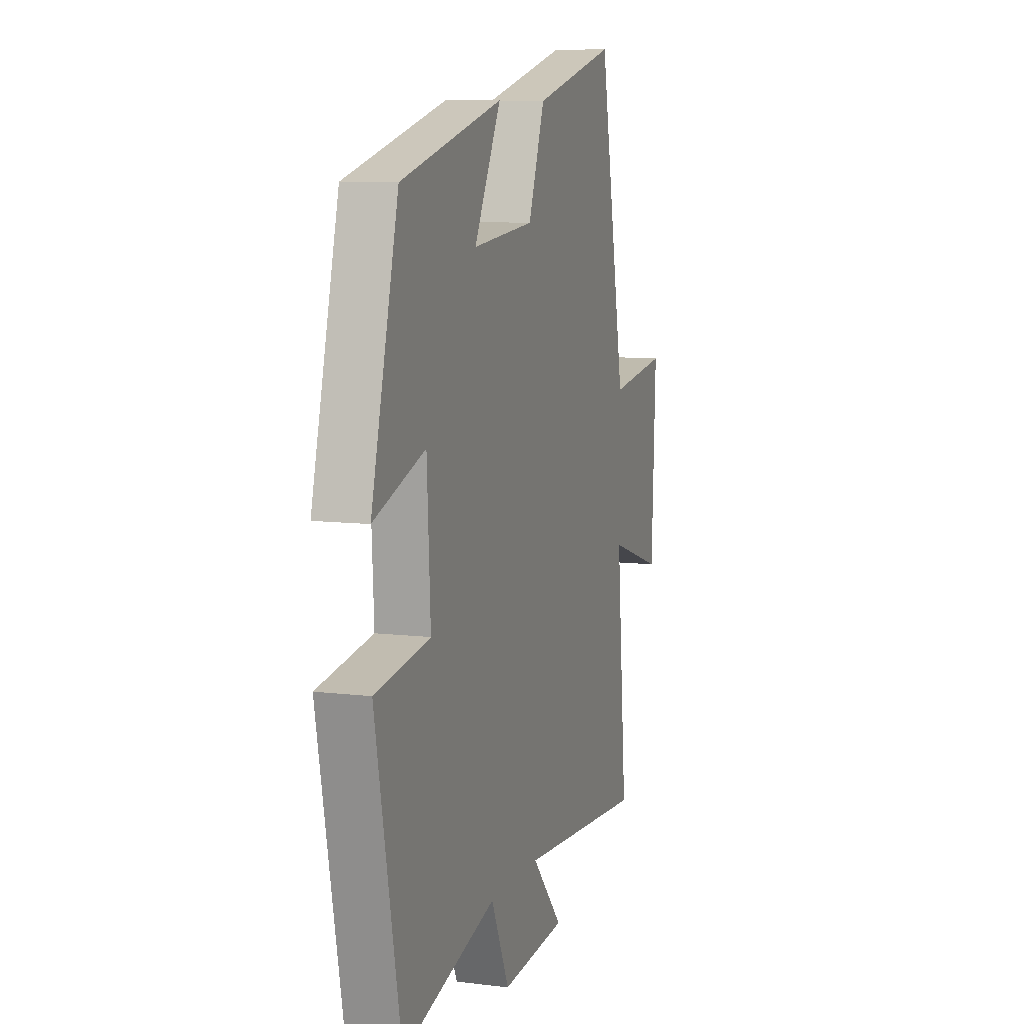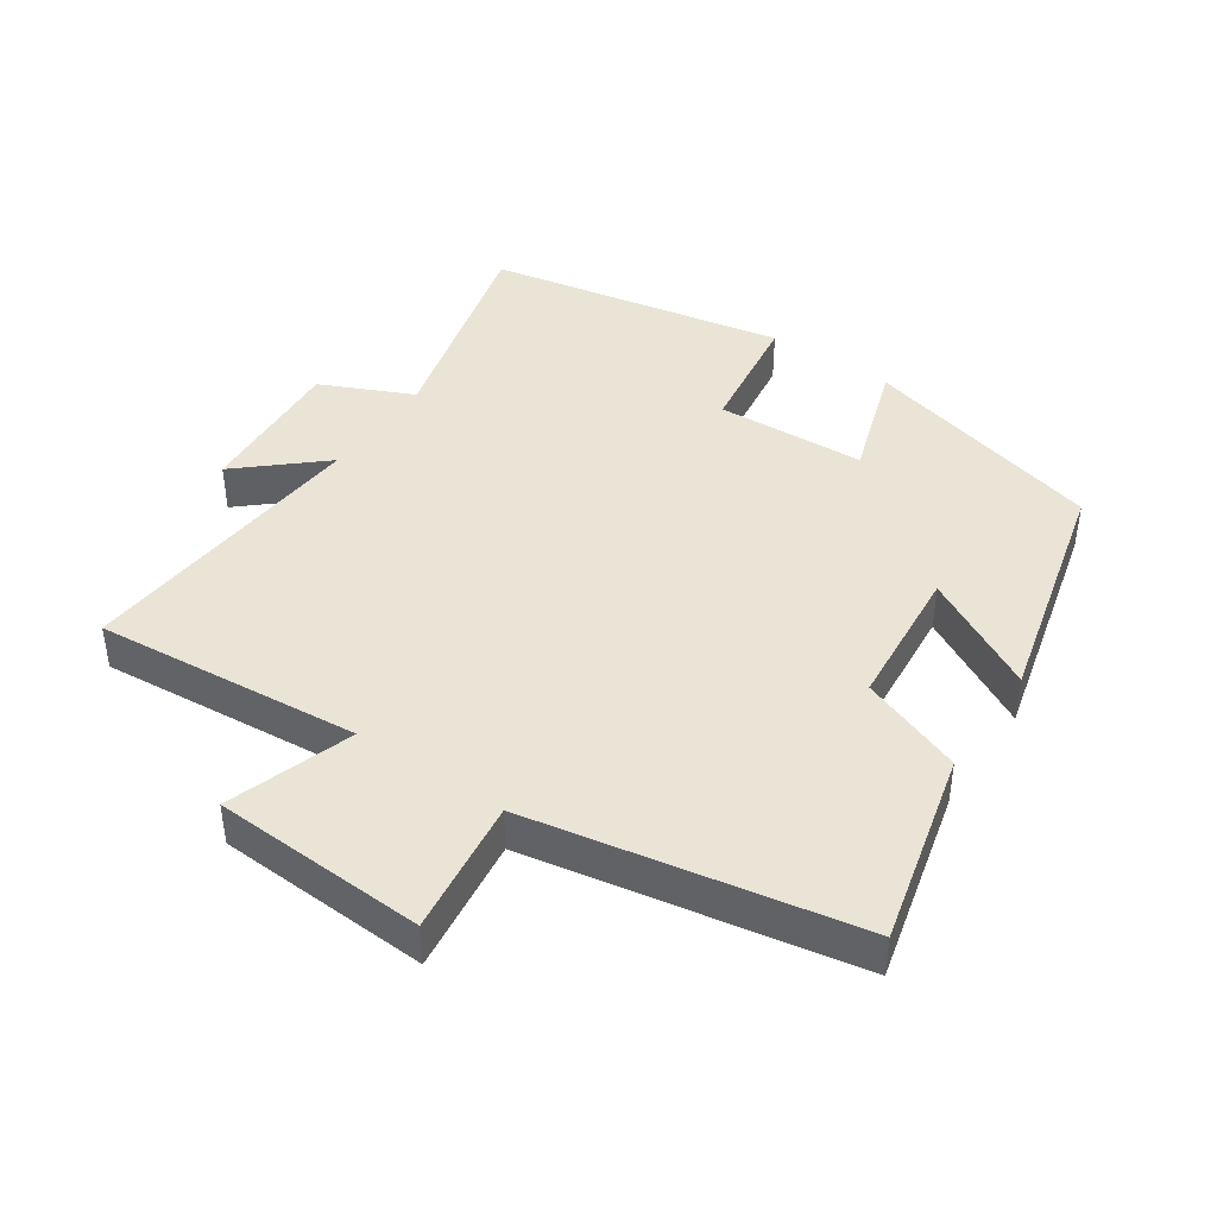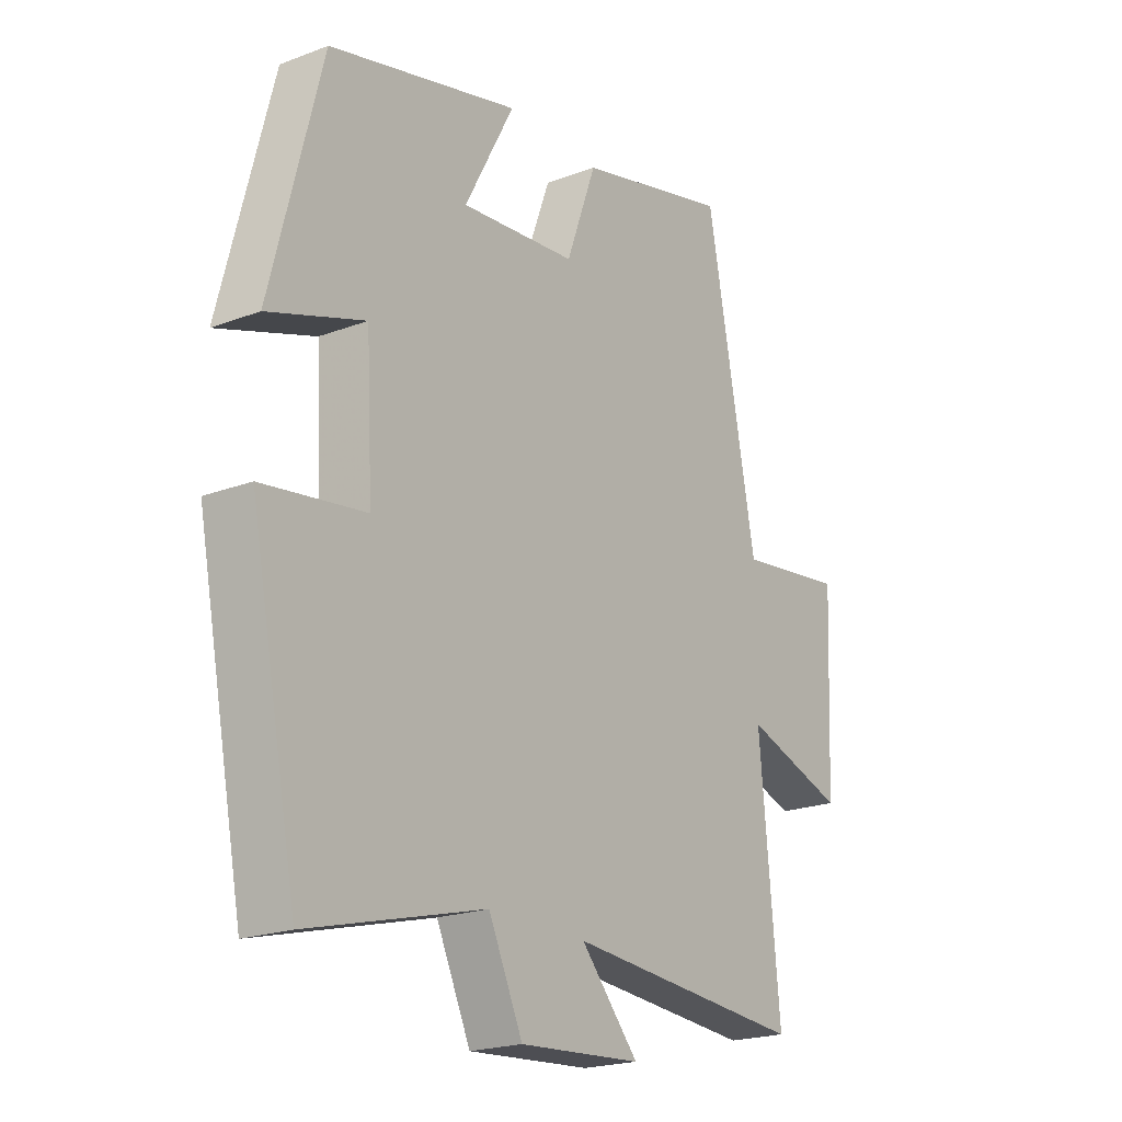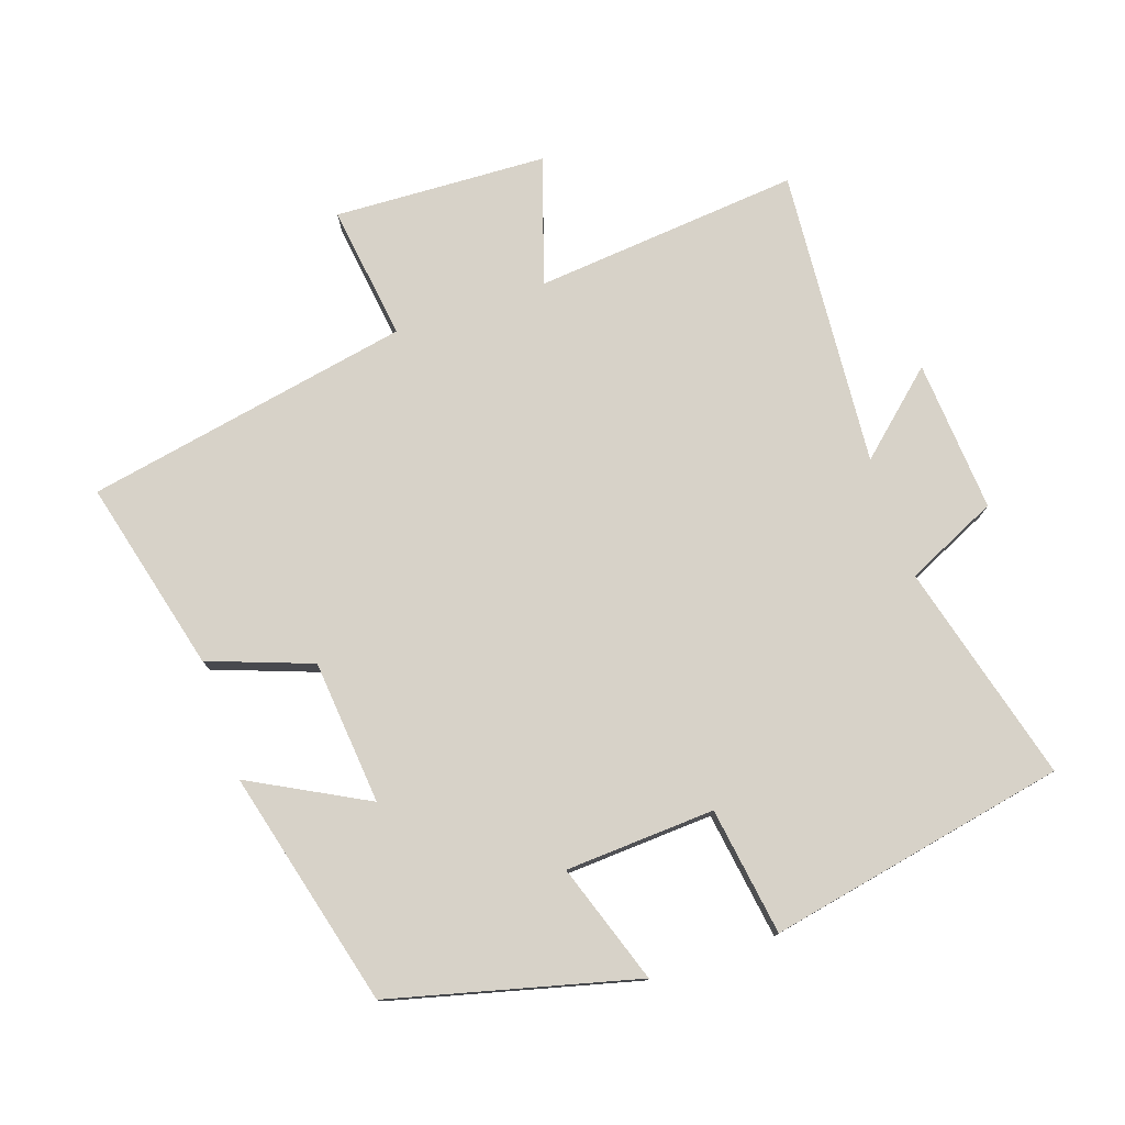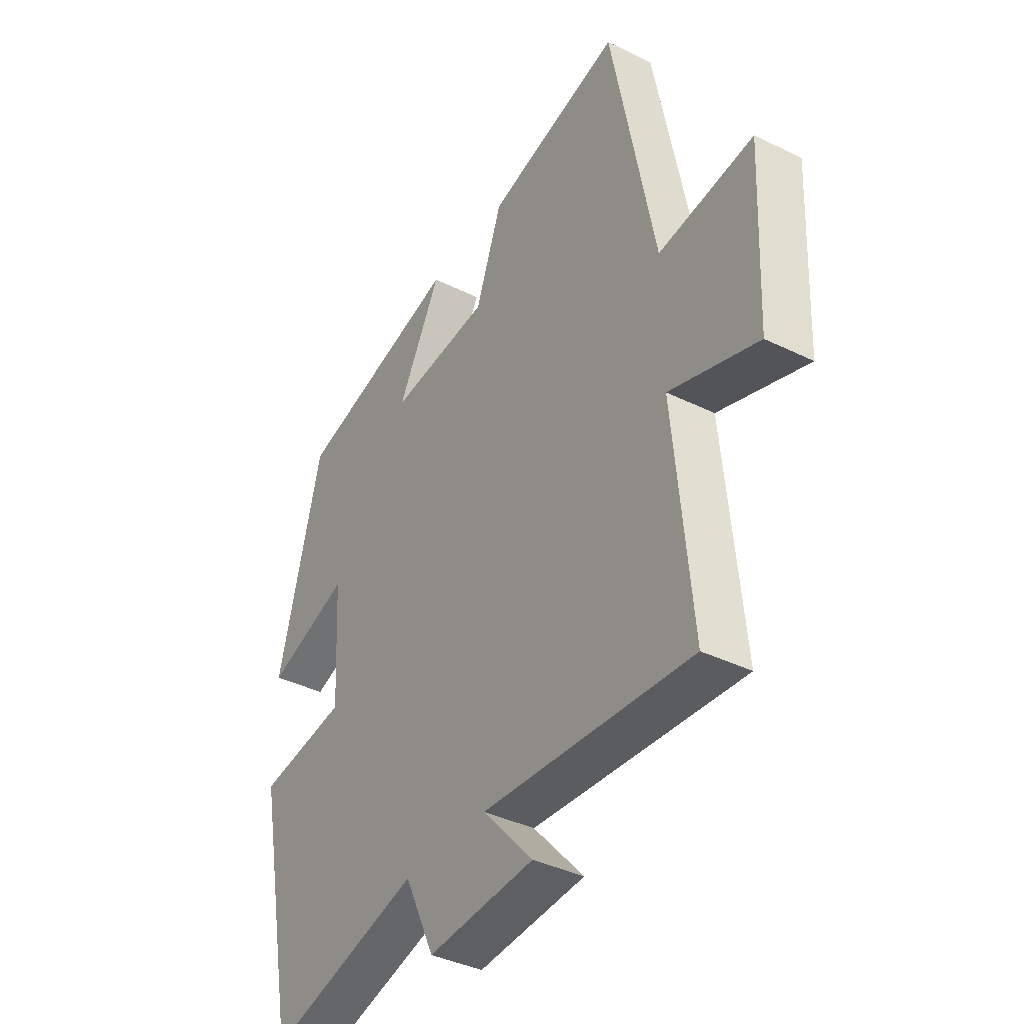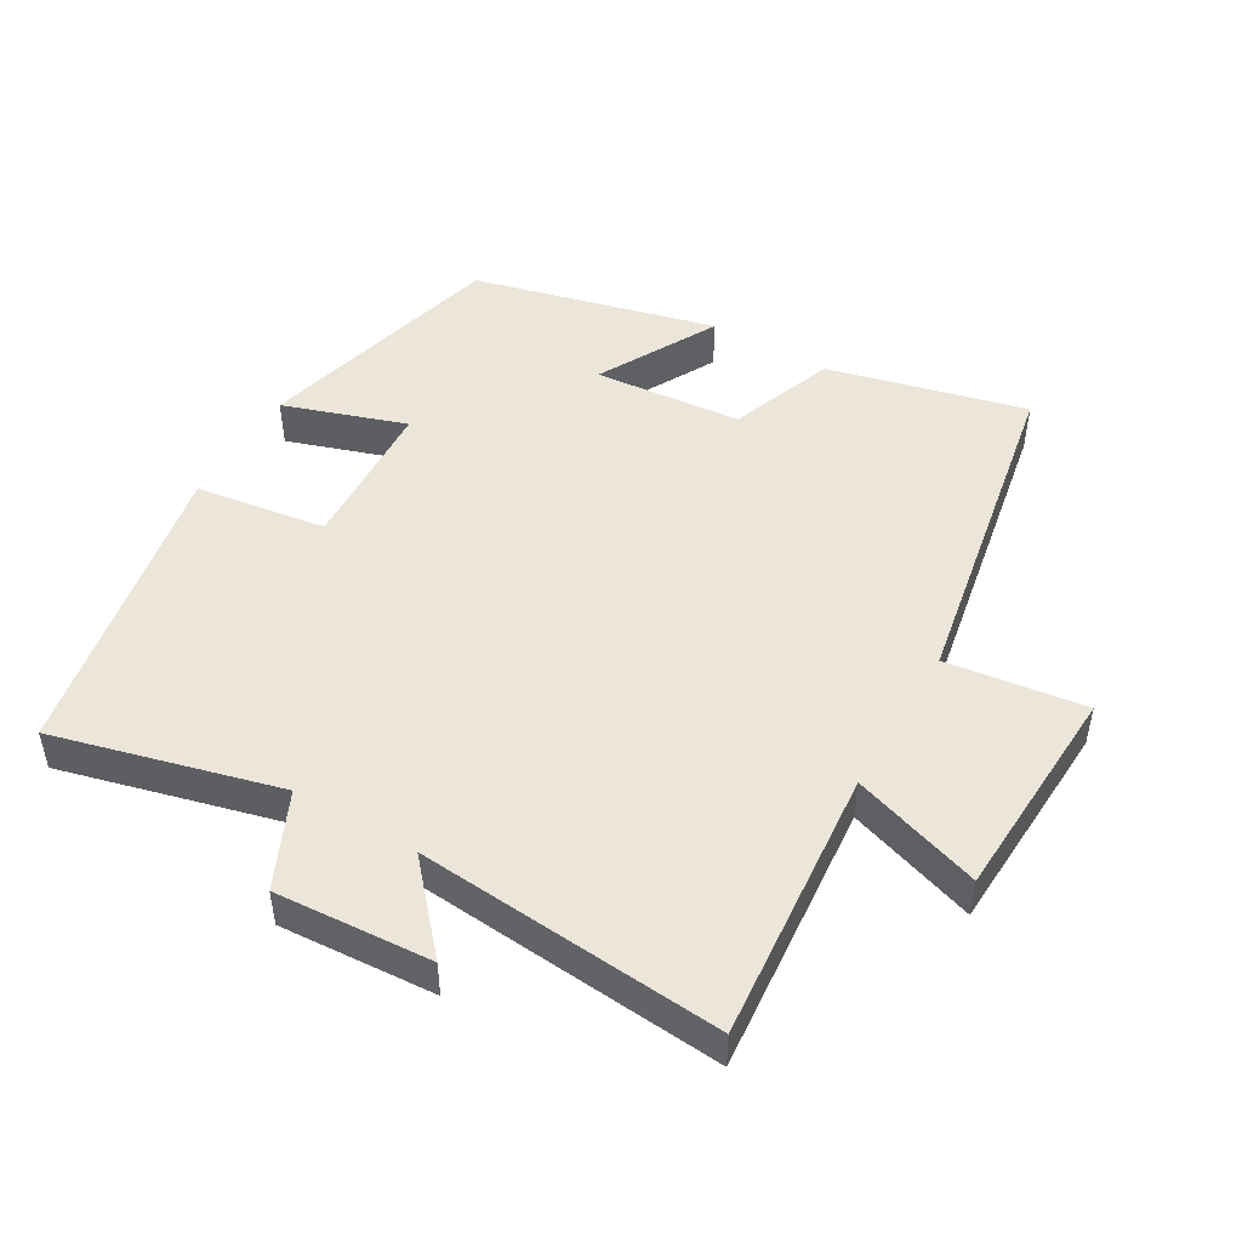
<metadata>
{"format":"obj","ext":"obj","renderer":"f3d","projection":"perspective","resolution":1024,"background":"white","views":[{"elev":9.0,"azim":108.0,"up":"+Z"},{"elev":42.7,"azim":-55.5,"up":"+Y"},{"elev":-20.9,"azim":124.3,"up":"+Z"},{"elev":77.3,"azim":71.2,"up":"+Y"},{"elev":-38.7,"azim":-121.8,"up":"+Z"},{"elev":48.4,"azim":-149.5,"up":"+Y"}]}
</metadata>
<code>
v 0.407 0.07 0.41
v 0.5 0.07 0.047
v 0.323 0.07 0.107
v 0.311 0.07 -0.115
v 0.5 0.07 -0.143
v 0.413 0.07 -0.586
v 0.088 0.07 -0.5
v 0.025 0.07 -0.636
v -0.201 0.07 -0.62
v -0.094 0.07 -0.5
v -0.537 0.07 -0.534
v -0.5 0.07 -0.139
v -0.687 0.07 -0.2
v -0.701 0.07 0.116
v -0.5 0.07 0.089
v -0.408 0.07 0.572
v -0.122 0.07 0.5
v -0.066 0.07 0.347
v 0.148 0.07 0.327
v 0.056 0.07 0.5
v 0.407 0 0.41
v 0.5 0 0.047
v 0.323 0 0.107
v 0.311 0 -0.115
v 0.5 0 -0.143
v 0.413 0 -0.586
v 0.088 0 -0.5
v 0.025 0 -0.636
v -0.201 0 -0.62
v -0.094 0 -0.5
v -0.537 0 -0.534
v -0.5 0 -0.139
v -0.687 0 -0.2
v -0.701 0 0.116
v -0.5 0 0.089
v -0.408 0 0.572
v -0.122 0 0.5
v -0.066 0 0.347
v 0.148 0 0.327
v 0.056 0 0.5
f 19 20 1 2
f 18 19 2 3
f 15 16 17 18
f 15 18 3 4
f 12 13 14 15
f 12 15 4
f 10 11 12 4
f 7 8 9 10
f 7 10 4 5
f 5 6 7
f 22 21 40 39
f 23 22 39 38
f 38 37 36 35
f 24 23 38 35
f 35 34 33 32
f 24 35 32
f 24 32 31 30
f 30 29 28 27
f 25 24 30 27
f 27 26 25
f 1 21 22 2
f 2 22 23 3
f 3 23 24 4
f 4 24 25 5
f 5 25 26 6
f 6 26 27 7
f 7 27 28 8
f 8 28 29 9
f 9 29 30 10
f 10 30 31 11
f 11 31 32 12
f 12 32 33 13
f 13 33 34 14
f 14 34 35 15
f 15 35 36 16
f 16 36 37 17
f 17 37 38 18
f 18 38 39 19
f 19 39 40 20
f 20 40 21 1

</code>
